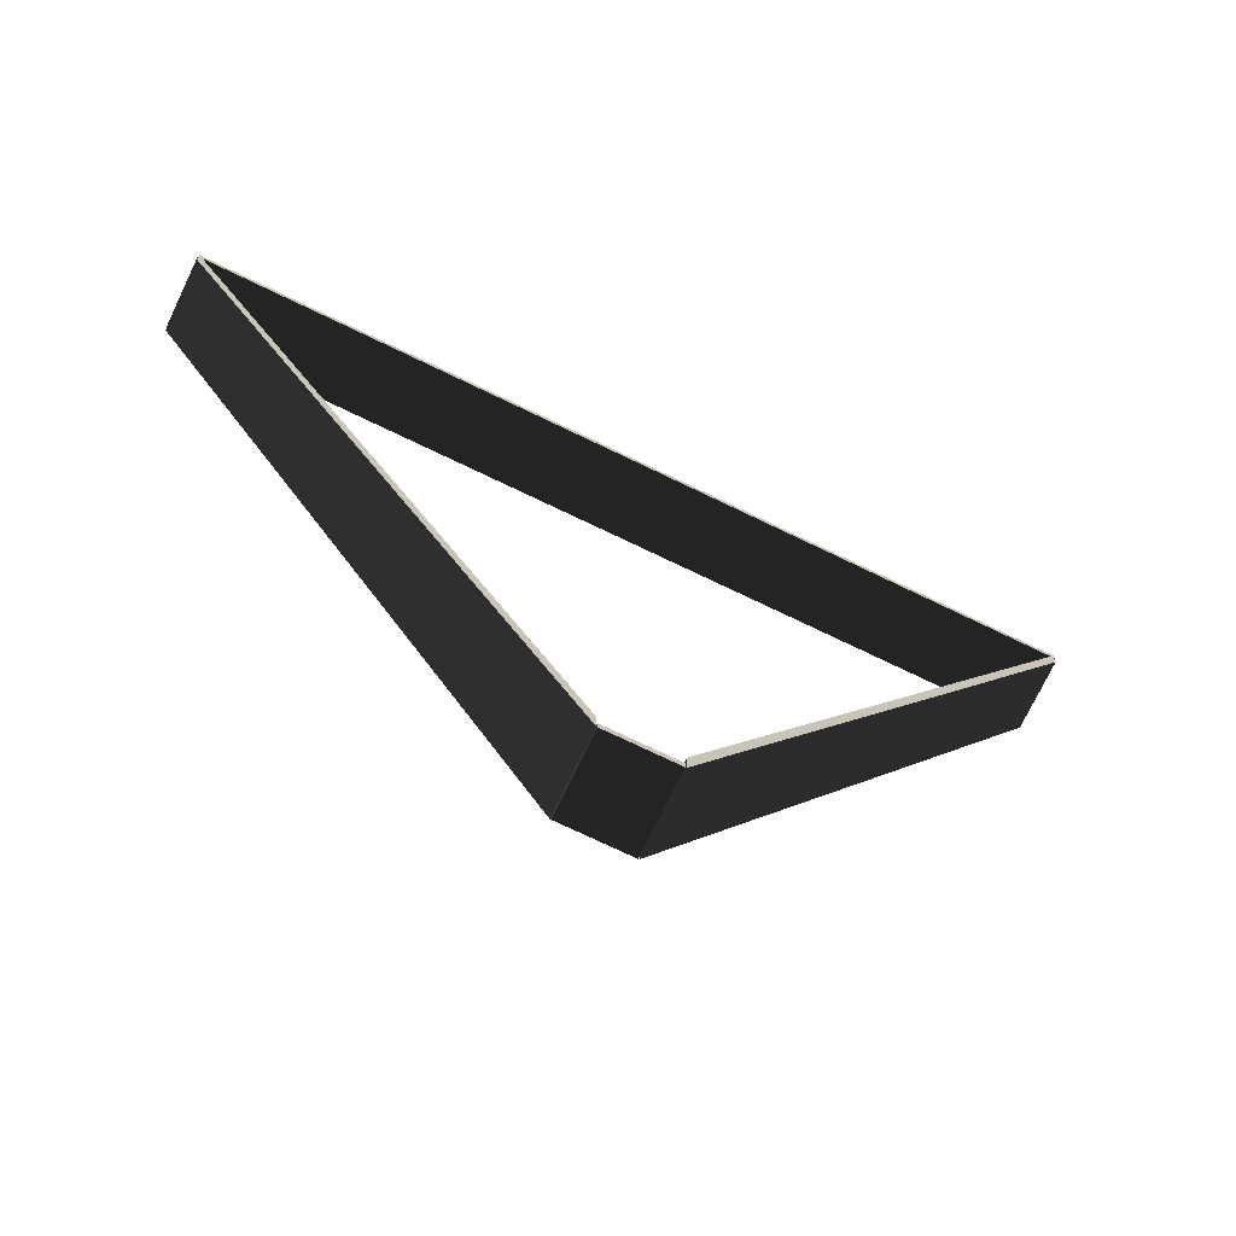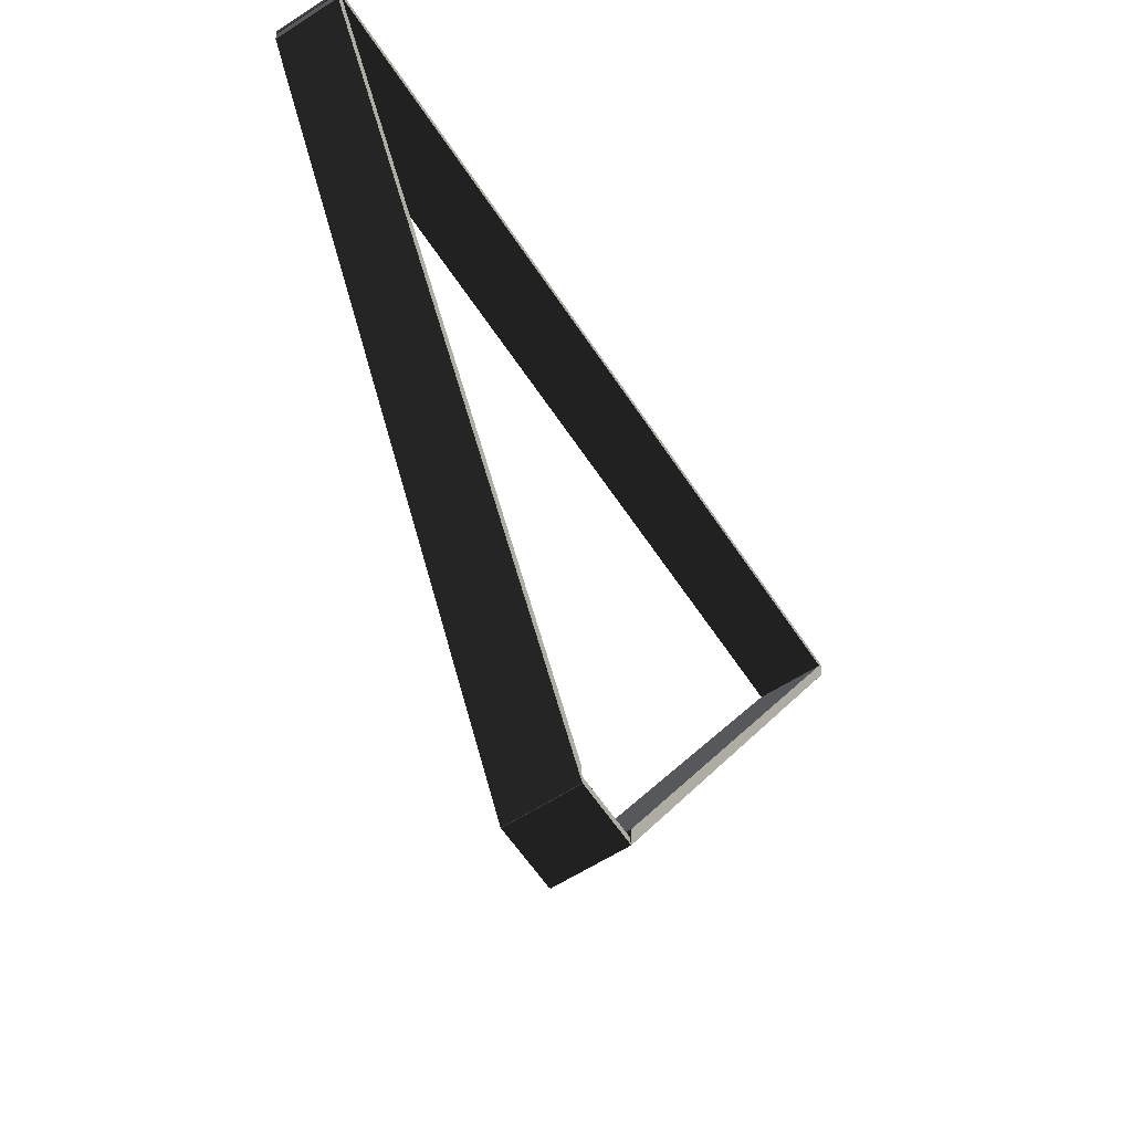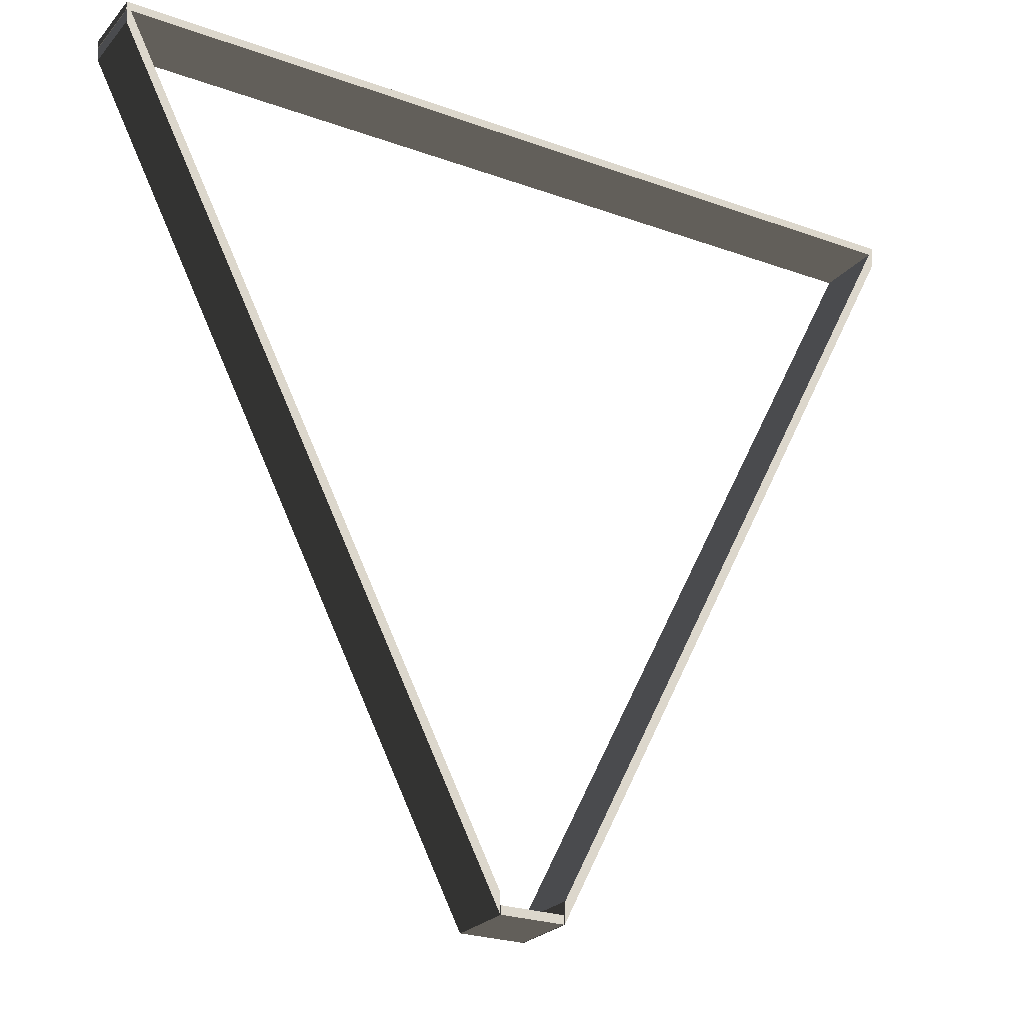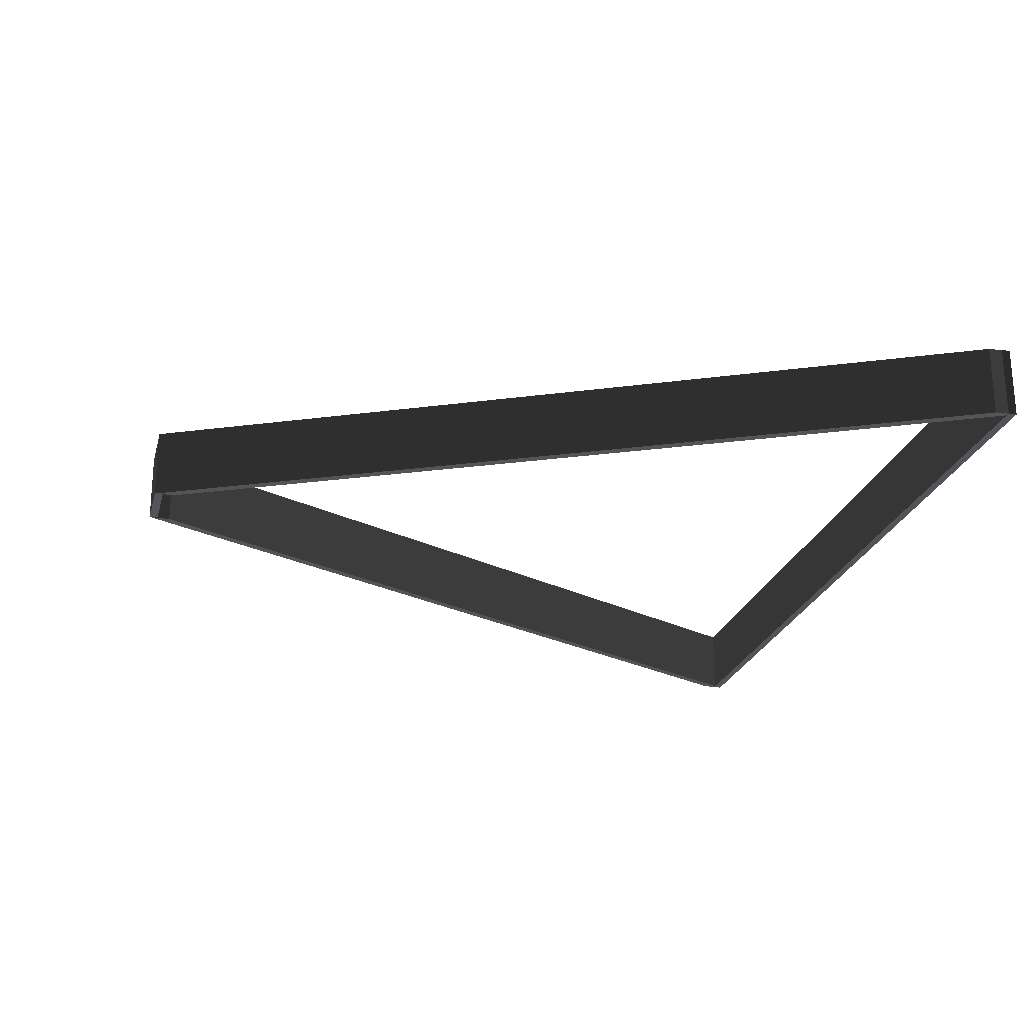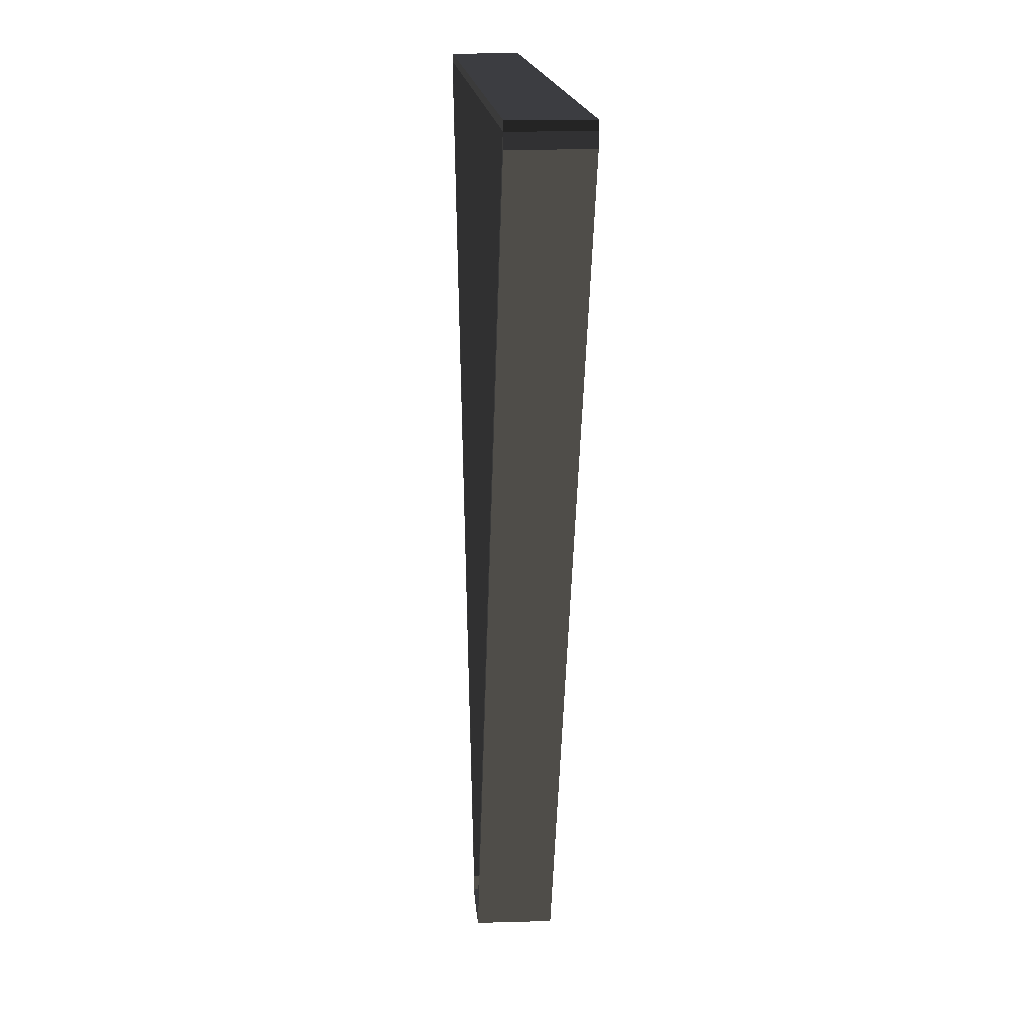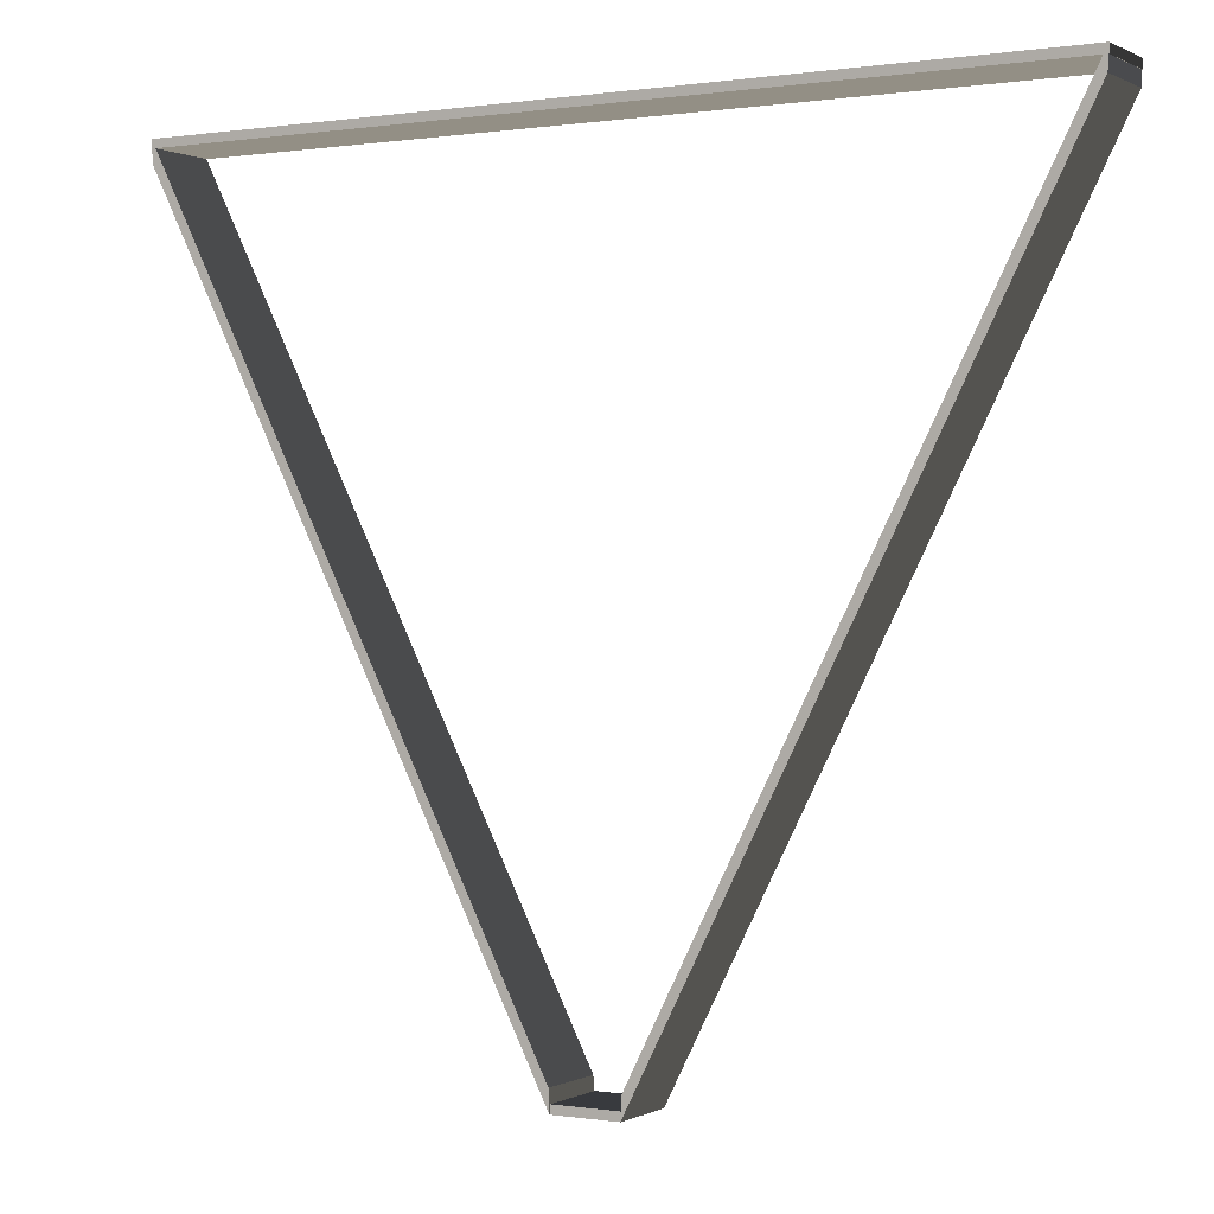
<metadata>
{"format":"obj","ext":"obj","renderer":"f3d","projection":"perspective","resolution":1024,"background":"white","views":[{"elev":-73.5,"azim":-25.7,"up":"+Z"},{"elev":-60.9,"azim":123.3,"up":"+Z"},{"elev":-24.9,"azim":149.5,"up":"+Z"},{"elev":-23.6,"azim":-104.2,"up":"+Y"},{"elev":13.9,"azim":-93.8,"up":"+Z"},{"elev":0.2,"azim":30.0,"up":"+Z"}]}
</metadata>
<code>
o CrossBar_(3).009
v -0.0945 -0.085 -1.232
v -0.0945 0.125 -1.208
v -0.0945 0.125 -1.232
v -0.0945 -0.085 -1.208
v -0.0945 0.125 -1.232
v 0.0945 0.125 -1.208
v 0.0945 0.125 -1.232
v -0.0945 0.125 -1.208
v 0.0945 0.125 -1.232
v 0.0945 -0.085 -1.208
v 0.0945 -0.085 -1.232
v 0.0945 0.125 -1.208
v 0.0945 -0.085 -1.232
v -0.0945 -0.085 -1.208
v -0.0945 -0.085 -1.232
v 0.0945 -0.085 -1.208
v -0.0945 -0.085 -1.208
v 0.0945 0.125 -1.208
v -0.0945 0.125 -1.208
v 0.0945 -0.085 -1.208
v 0.0945 -0.085 -1.232
v -0.0945 0.125 -1.232
v 0.0945 0.125 -1.232
v -0.0945 -0.085 -1.232
f 1 2 3
f 1 4 2
f 5 6 7
f 5 8 6
f 9 10 11
f 9 12 10
f 13 14 15
f 13 16 14
f 17 18 19
f 17 20 18
f 21 22 23
f 21 24 22
o CrossBar_(1).009
v 0.09625 -0.085 -1.233
v 0.09896 0.125 -1.169
v 0.09625 0.125 -1.233
v 0.09896 -0.085 -1.169
v 0.09625 0.125 -1.233
v 1.286 0.125 1.162
v 1.284 0.125 1.098
v 0.09896 0.125 -1.169
v 1.284 0.125 1.098
v 1.286 -0.085 1.162
v 1.284 -0.085 1.098
v 1.286 0.125 1.162
v 1.284 -0.085 1.098
v 0.09896 -0.085 -1.169
v 0.09625 -0.085 -1.233
v 1.286 -0.085 1.162
v 0.09896 -0.085 -1.169
v 1.286 0.125 1.162
v 0.09896 0.125 -1.169
v 1.286 -0.085 1.162
v 1.284 -0.085 1.098
v 0.09625 0.125 -1.233
v 1.284 0.125 1.098
v 0.09625 -0.085 -1.233
f 25 26 27
f 25 28 26
f 29 30 31
f 29 32 30
f 33 34 35
f 33 36 34
f 37 38 39
f 37 40 38
f 41 42 43
f 41 44 42
f 45 46 47
f 45 48 46
o CrossBar.010
v -0.09896 -0.085 -1.169
v -0.09625 0.125 -1.233
v -0.09896 0.125 -1.169
v -0.09625 -0.085 -1.233
v -0.09896 0.125 -1.169
v -1.284 0.125 1.098
v -1.286 0.125 1.162
v -0.09625 0.125 -1.233
v -1.286 0.125 1.162
v -1.284 -0.085 1.098
v -1.286 -0.085 1.162
v -1.284 0.125 1.098
v -1.286 -0.085 1.162
v -0.09625 -0.085 -1.233
v -0.09896 -0.085 -1.169
v -1.284 -0.085 1.098
v -0.09625 -0.085 -1.233
v -1.284 0.125 1.098
v -0.09625 0.125 -1.233
v -1.284 -0.085 1.098
v -1.286 -0.085 1.162
v -0.09896 0.125 -1.169
v -1.286 0.125 1.162
v -0.09896 -0.085 -1.169
f 49 50 51
f 49 52 50
f 53 54 55
f 53 56 54
f 57 58 59
f 57 60 58
f 61 62 63
f 61 64 62
f 65 66 67
f 65 68 66
f 69 70 71
f 69 72 70
o CrossBar_(2).009
v 1.287 -0.085 1.163
v 1.287 0.125 1.137
v 1.287 0.125 1.163
v 1.287 -0.085 1.137
v 1.287 0.125 1.163
v -1.287 0.125 1.137
v -1.287 0.125 1.163
v 1.287 0.125 1.137
v -1.287 0.125 1.163
v -1.287 -0.085 1.137
v -1.287 -0.085 1.163
v -1.287 0.125 1.137
v -1.287 -0.085 1.163
v 1.287 -0.085 1.137
v 1.287 -0.085 1.163
v -1.287 -0.085 1.137
v 1.287 -0.085 1.137
v -1.287 0.125 1.137
v 1.287 0.125 1.137
v -1.287 -0.085 1.137
v -1.287 -0.085 1.163
v 1.287 0.125 1.163
v -1.287 0.125 1.163
v 1.287 -0.085 1.163
f 73 74 75
f 73 76 74
f 77 78 79
f 77 80 78
f 81 82 83
f 81 84 82
f 85 86 87
f 85 88 86
f 89 90 91
f 89 92 90
f 93 94 95
f 93 96 94

</code>
